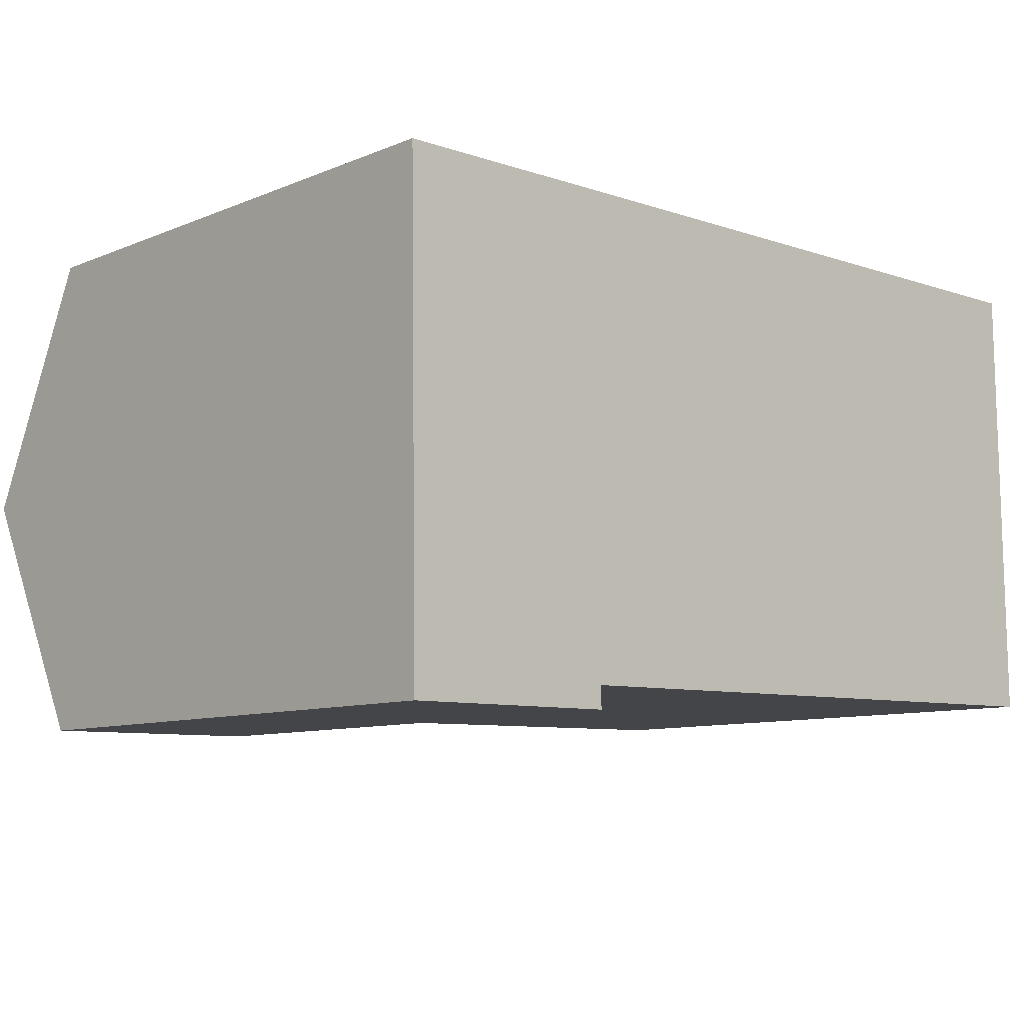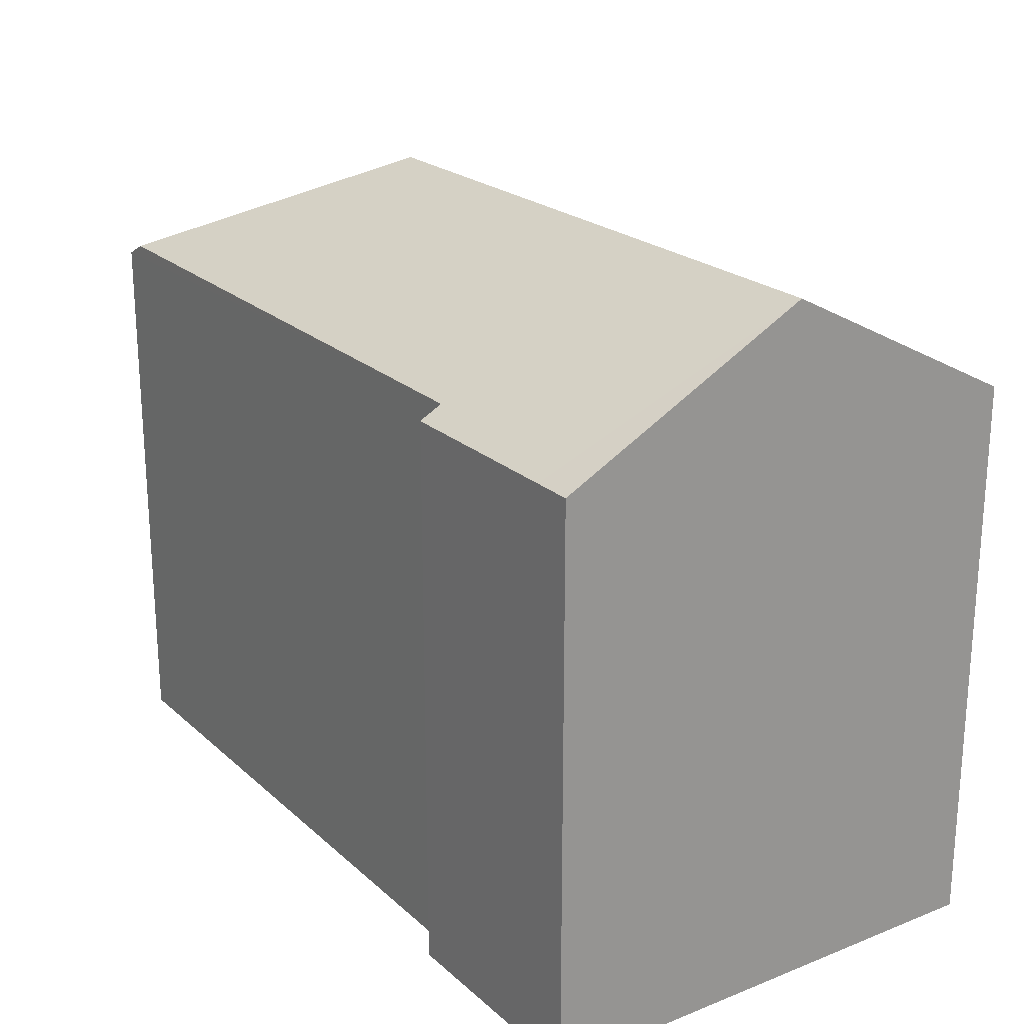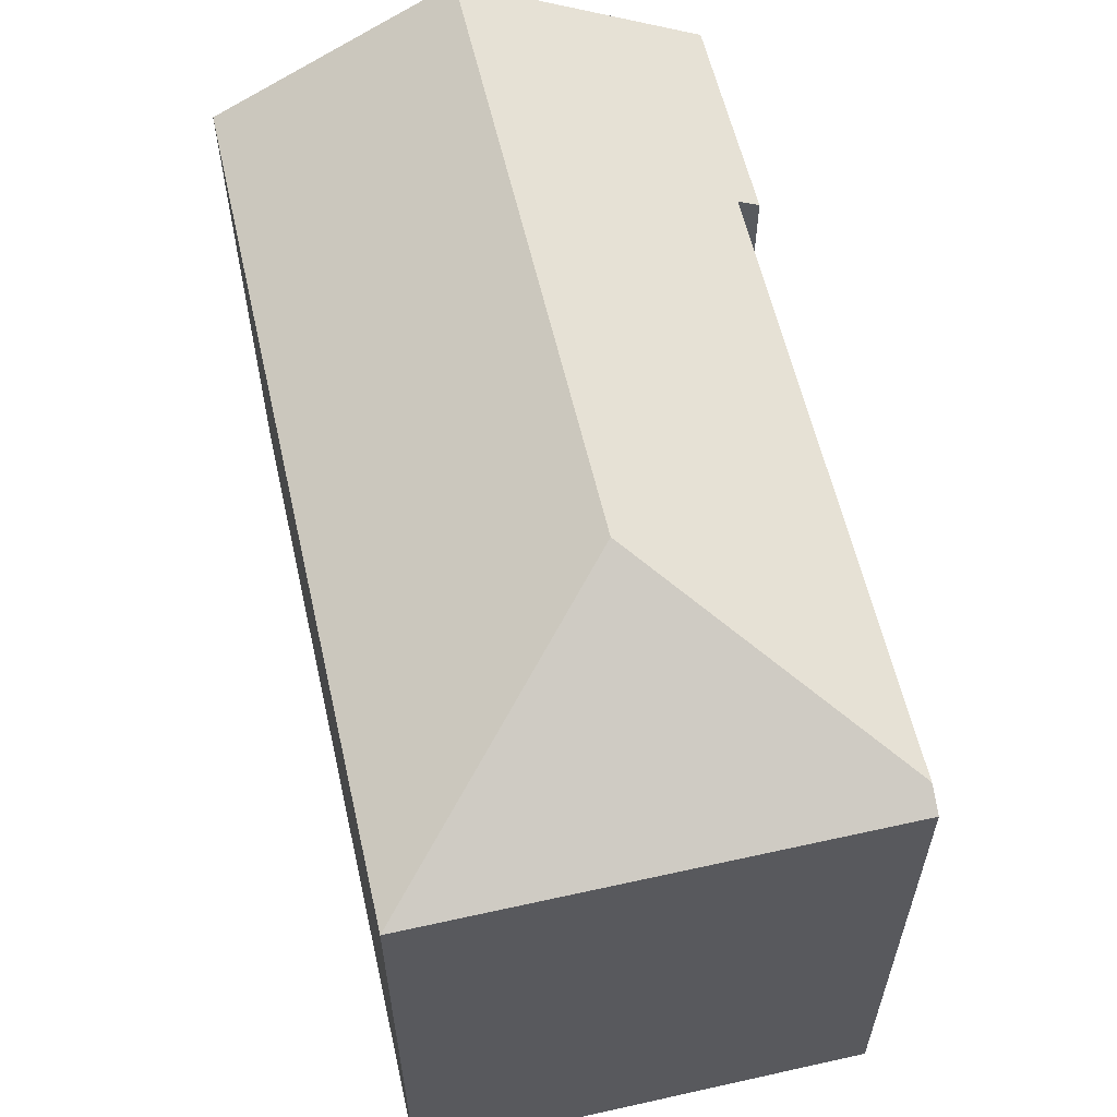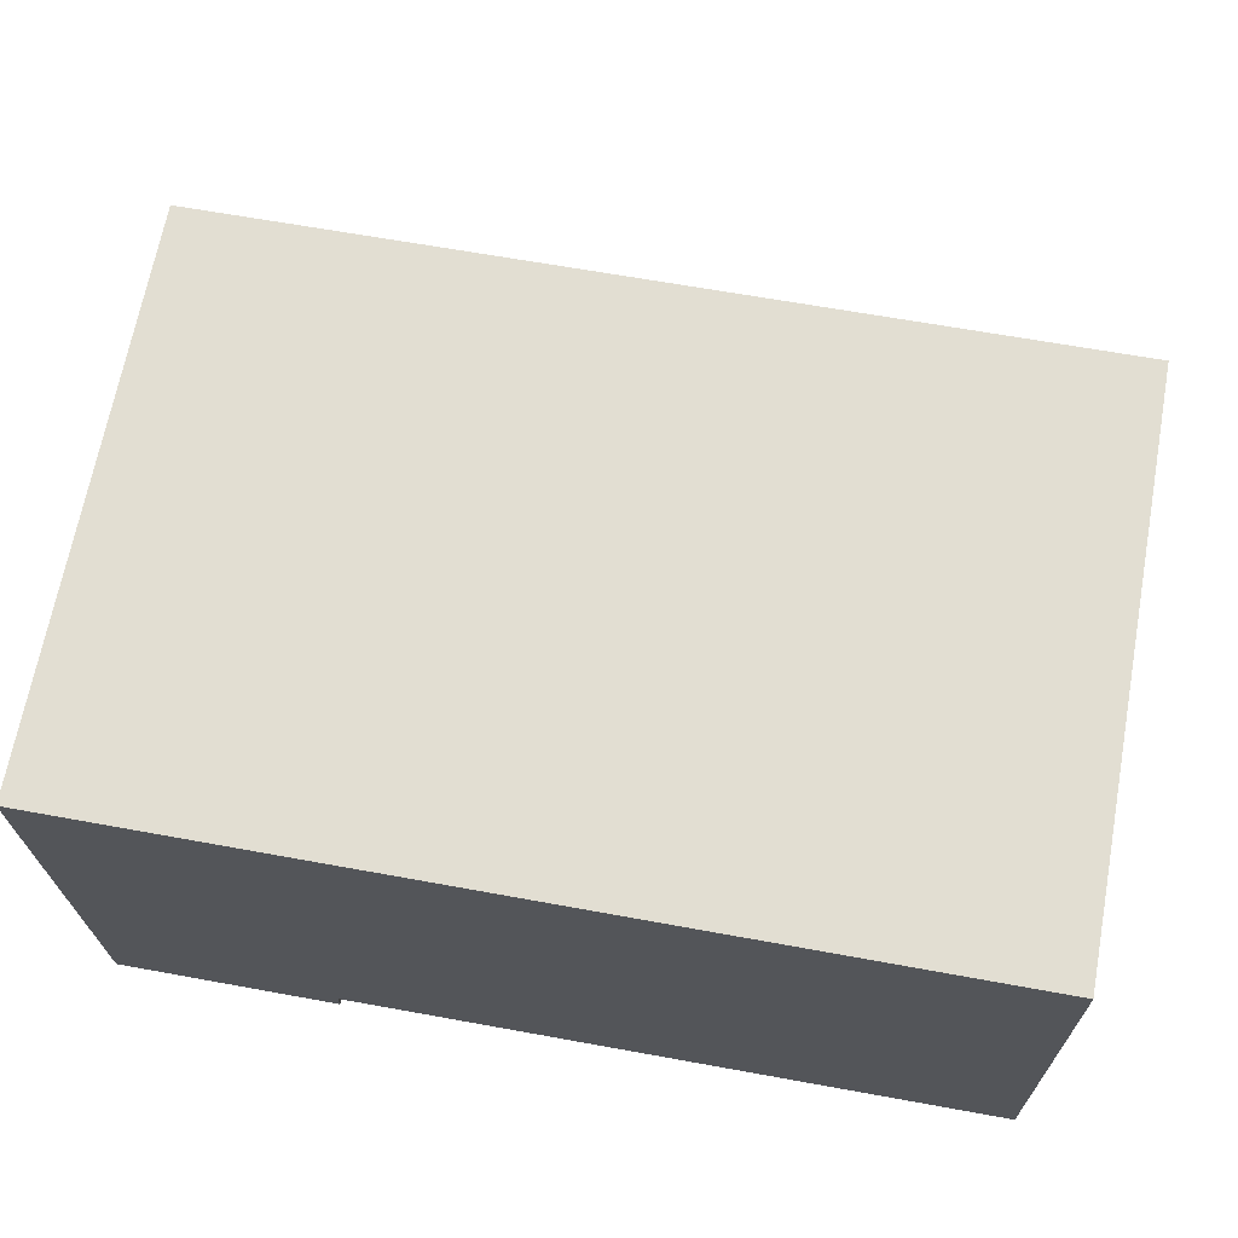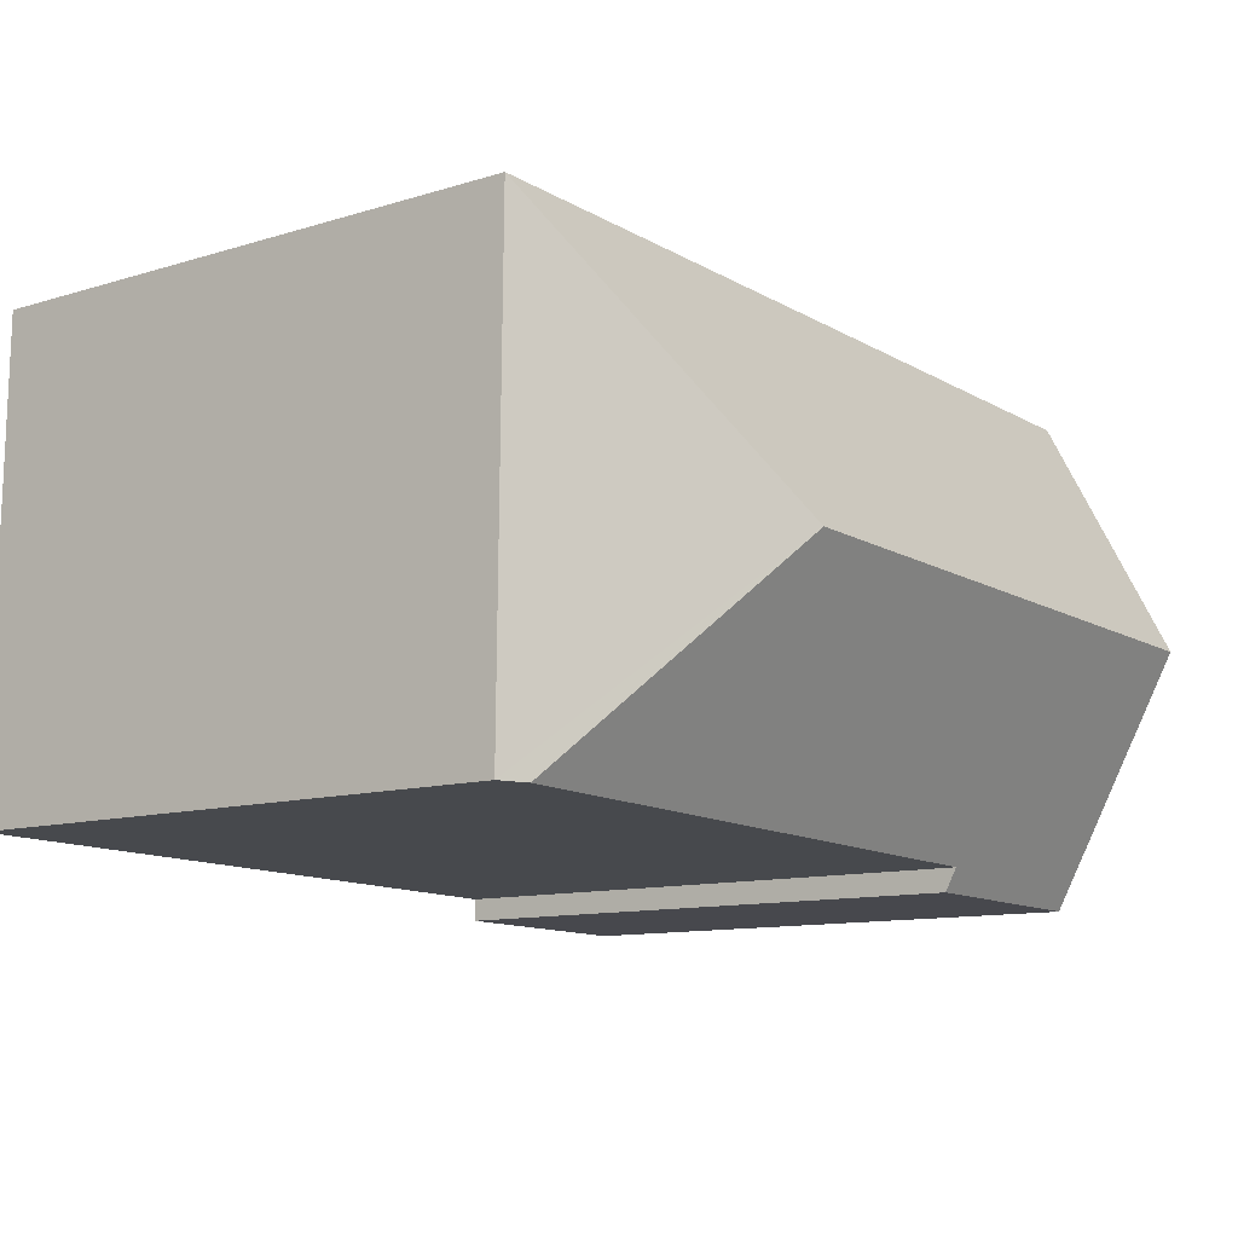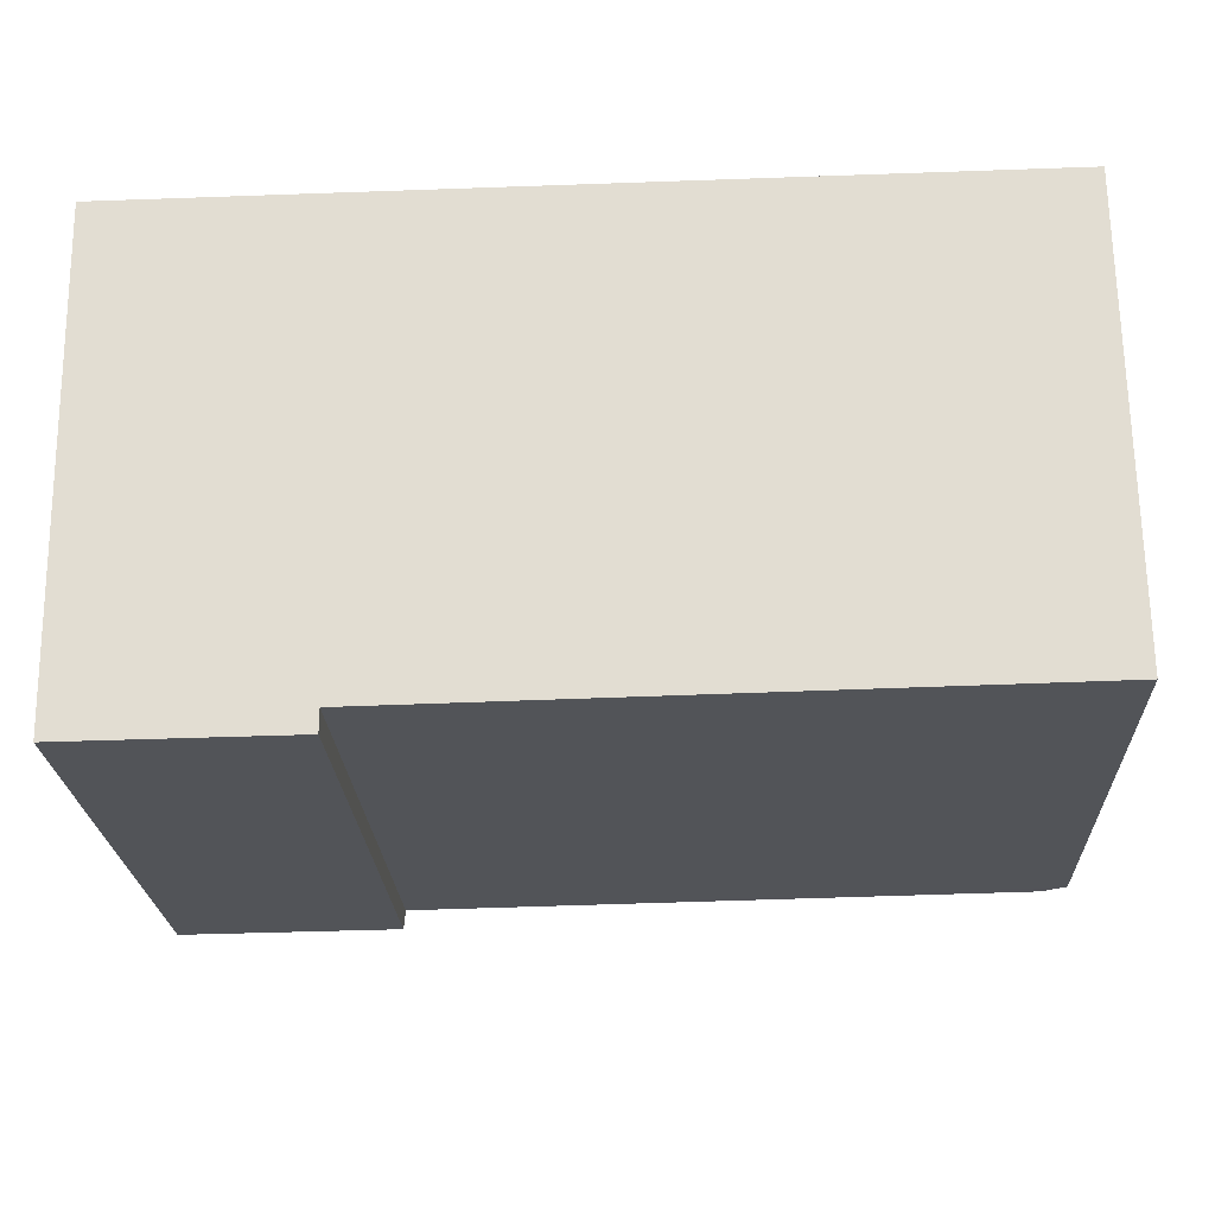
<metadata>
{"format":"obj","ext":"obj","renderer":"f3d","projection":"perspective","resolution":1024,"background":"white","views":[{"elev":-9.4,"azim":-43.0,"up":"+Z"},{"elev":22.3,"azim":-125.1,"up":"+Y"},{"elev":58.8,"azim":76.4,"up":"+Y"},{"elev":67.8,"azim":10.5,"up":"+Z"},{"elev":-11.1,"azim":126.8,"up":"+Z"},{"elev":-22.8,"azim":2.5,"up":"+Z"}]}
</metadata>
<code>
v  4.288 14.23 -12.39
v  5.847 14.53 -11.8
v  5.844 14.23 -12.37
v  16.06 17.47 -6.011
v  21.69 14.59 -11.5
v  1.19 14.23 -12.44
v  0.089 17.47 -6.206
v  0.178 14.23 -12.45
v  0.009 14.57 -0.624
v  0 14.25 8.724e-16
v  0.951 14.25 0.011
v  4.347 14.25 0.053
v  10.77 14.25 0.132
v  13.36 14.25 0.164
v  22.19 14.25 0.272
v  22.33 14.25 -11.49
v  5.844 7.576e-16 -12.37
v  0.178 7.624e-16 -12.45
v  4.288 7.589e-16 -12.39
v  1.19 7.615e-16 -12.44
v  22.33 7.034e-16 -11.49
v  5.847 7.228e-16 -11.8
v  21.69 7.041e-16 -11.5
v  0 0 0
v  0.089 3.8e-16 -6.206
v  0.009 3.821e-17 -0.624
v  0.951 -6.736e-19 0.011
v  4.347 -3.245e-18 0.053
v  13.36 -1.004e-17 0.164
v  22.19 -1.666e-17 0.272
v  10.77 -8.083e-18 0.132
g defaultobject
f 1 2 3
f 2 4 5
f 4 2 1
f 4 1 6
f 4 6 7
f 7 6 8
f 9 4 7
f 4 9 10
f 4 10 11
f 4 11 12
f 4 12 13
f 4 13 14
f 4 14 15
f 16 4 15
f 4 16 5
f 17 1 3
f 1 17 6
f 6 17 8
f 8 17 18
f 18 17 19
f 18 19 20
f 16 2 5
f 2 16 21
f 2 21 22
f 22 21 23
f 18 7 8
f 7 18 9
f 9 18 10
f 10 18 24
f 24 18 25
f 24 25 26
f 24 11 10
f 11 24 12
f 12 24 13
f 13 24 14
f 14 24 15
f 15 24 27
f 15 27 28
f 15 28 29
f 15 29 30
f 29 28 31
f 15 21 16
f 21 15 30
f 22 3 2
f 3 22 17
f 29 21 30
f 21 29 23
f 23 29 22
f 22 29 31
f 22 31 28
f 22 28 17
f 17 28 19
f 19 28 27
f 19 27 20
f 20 27 24
f 20 24 26
f 20 26 25
f 20 25 18

</code>
